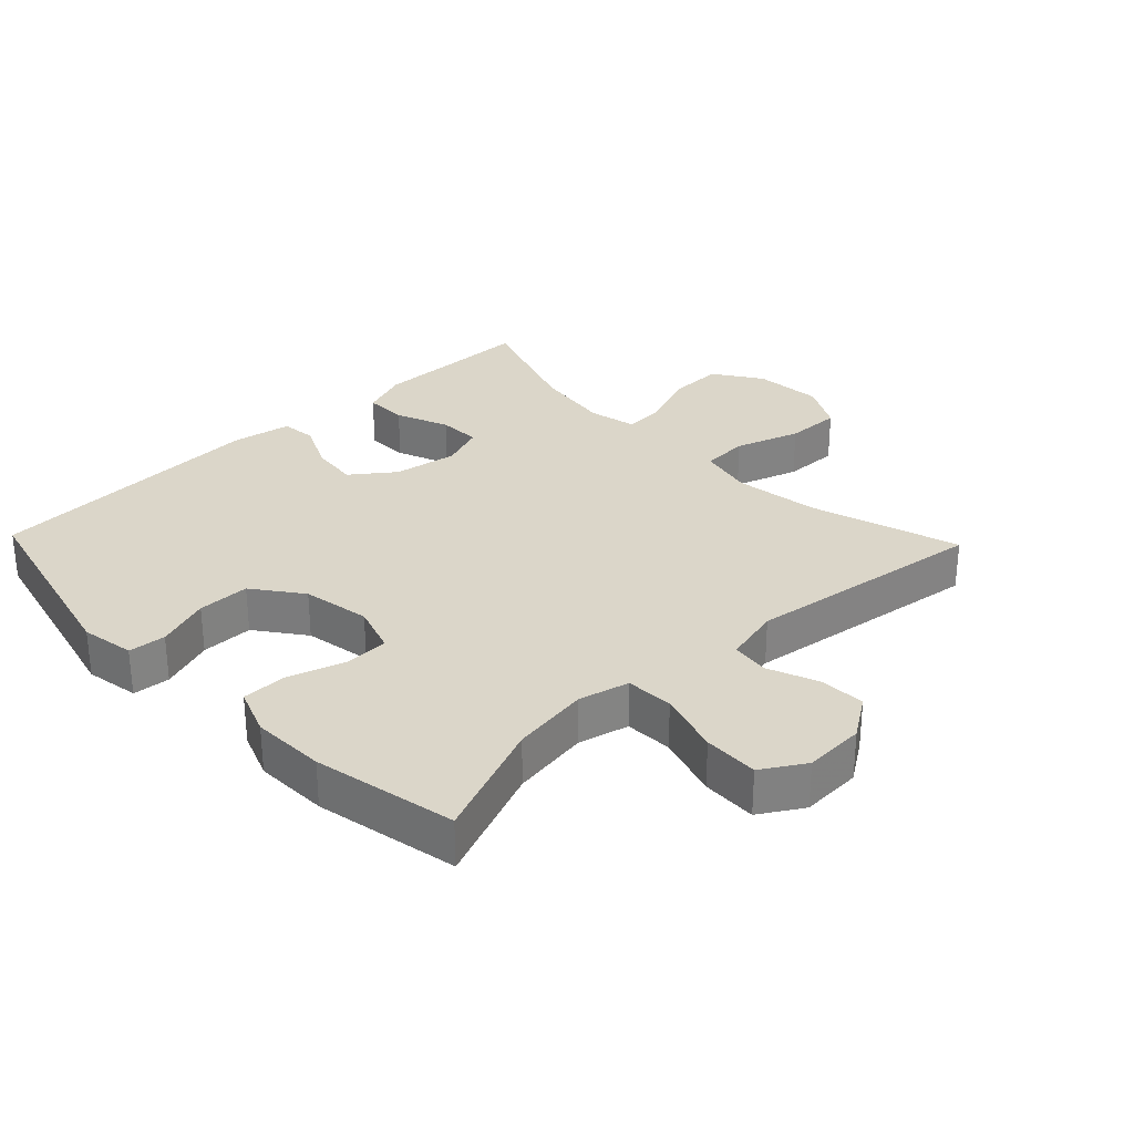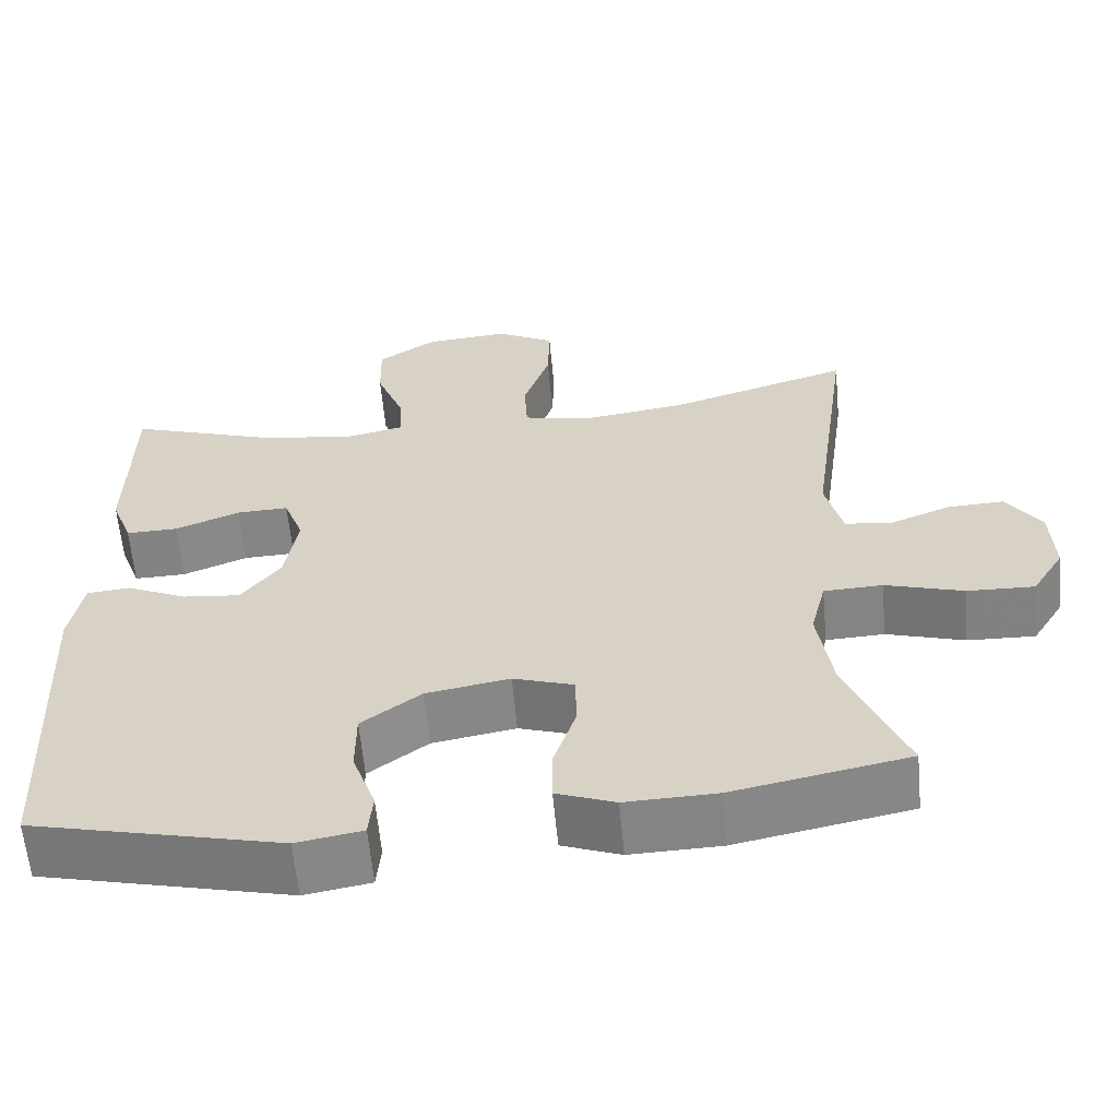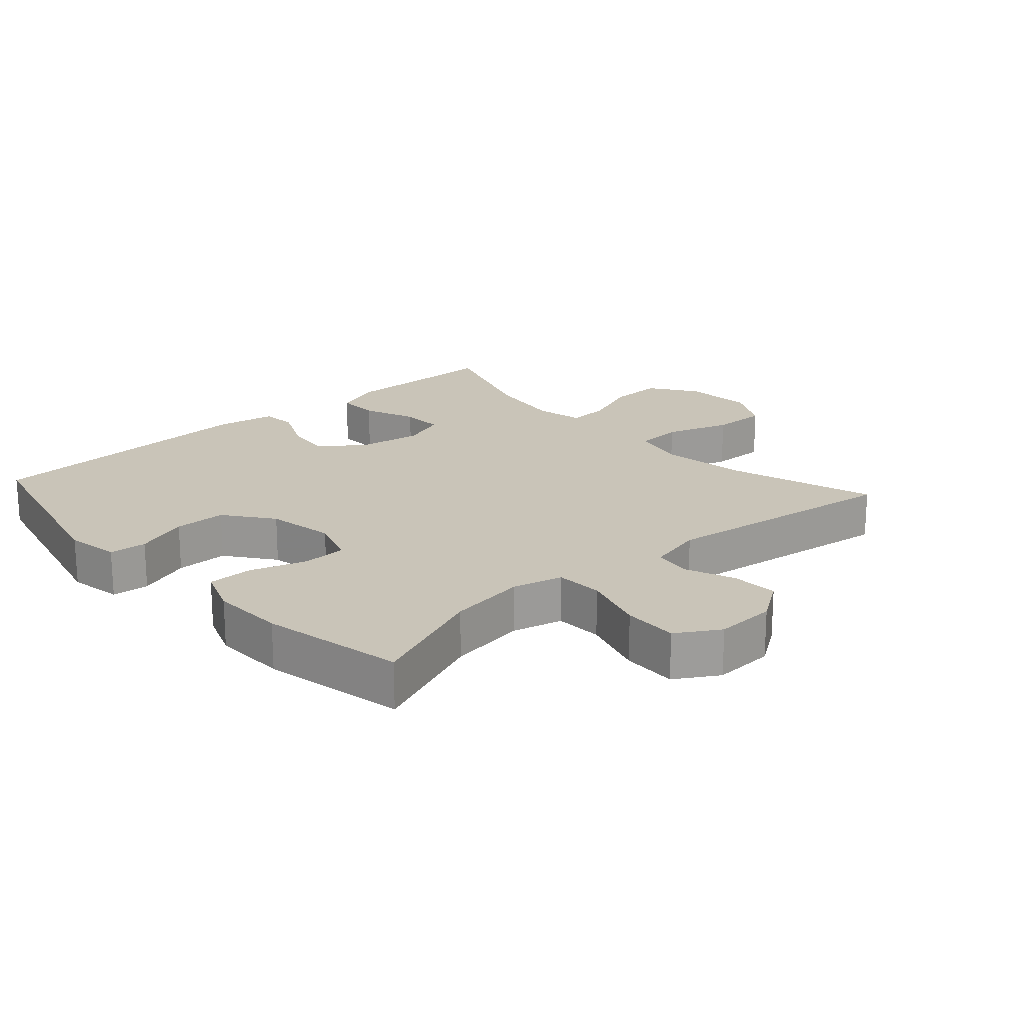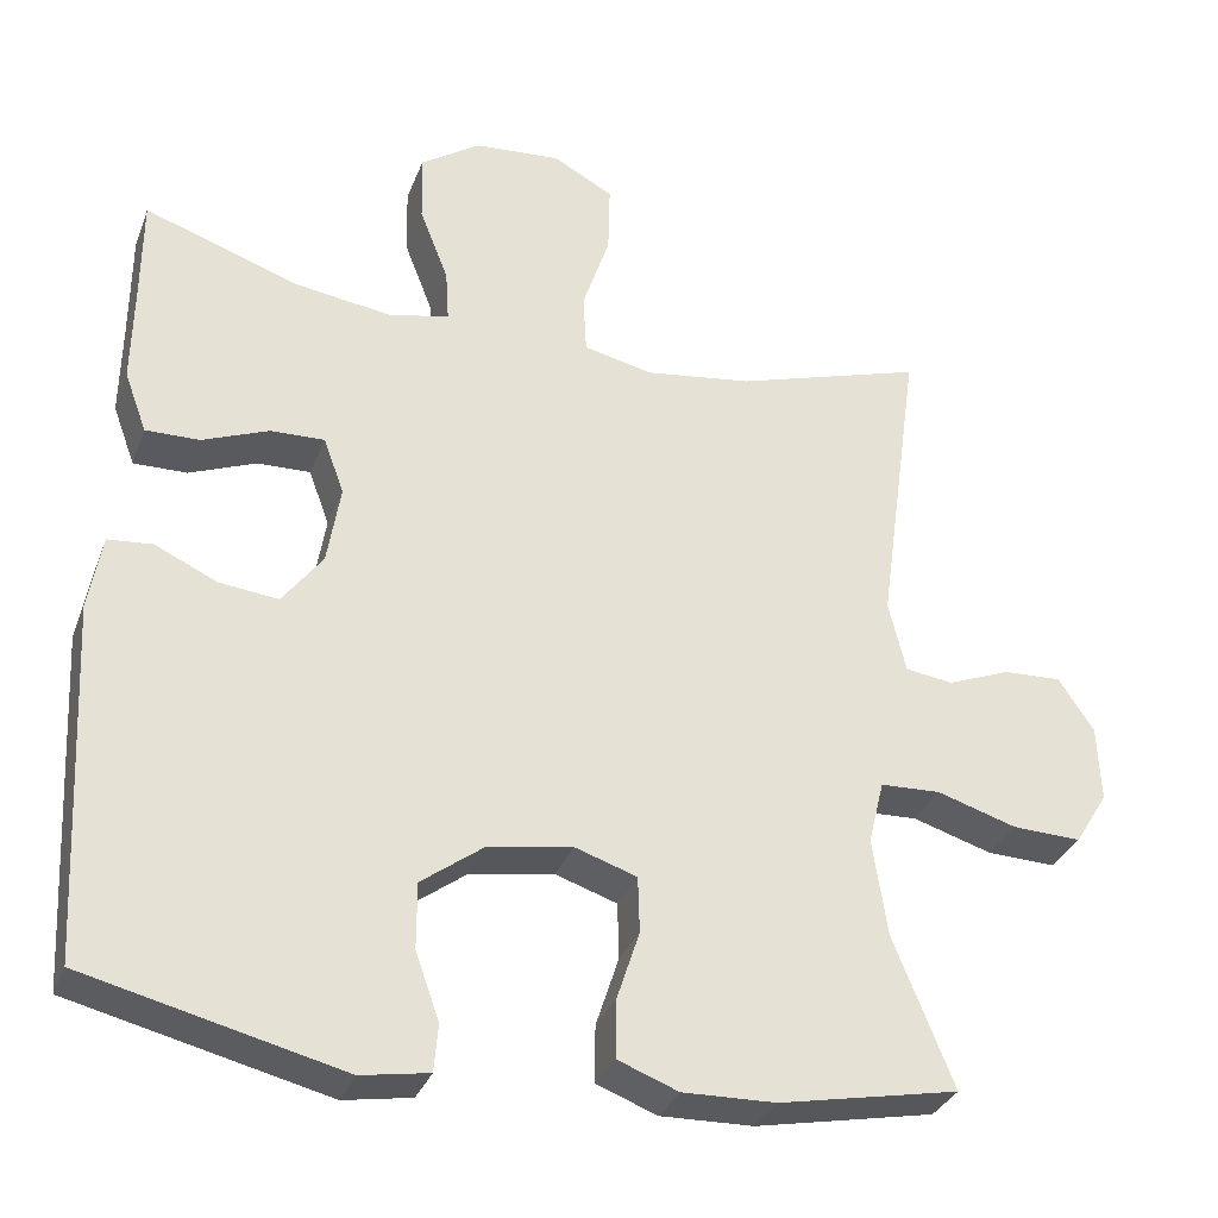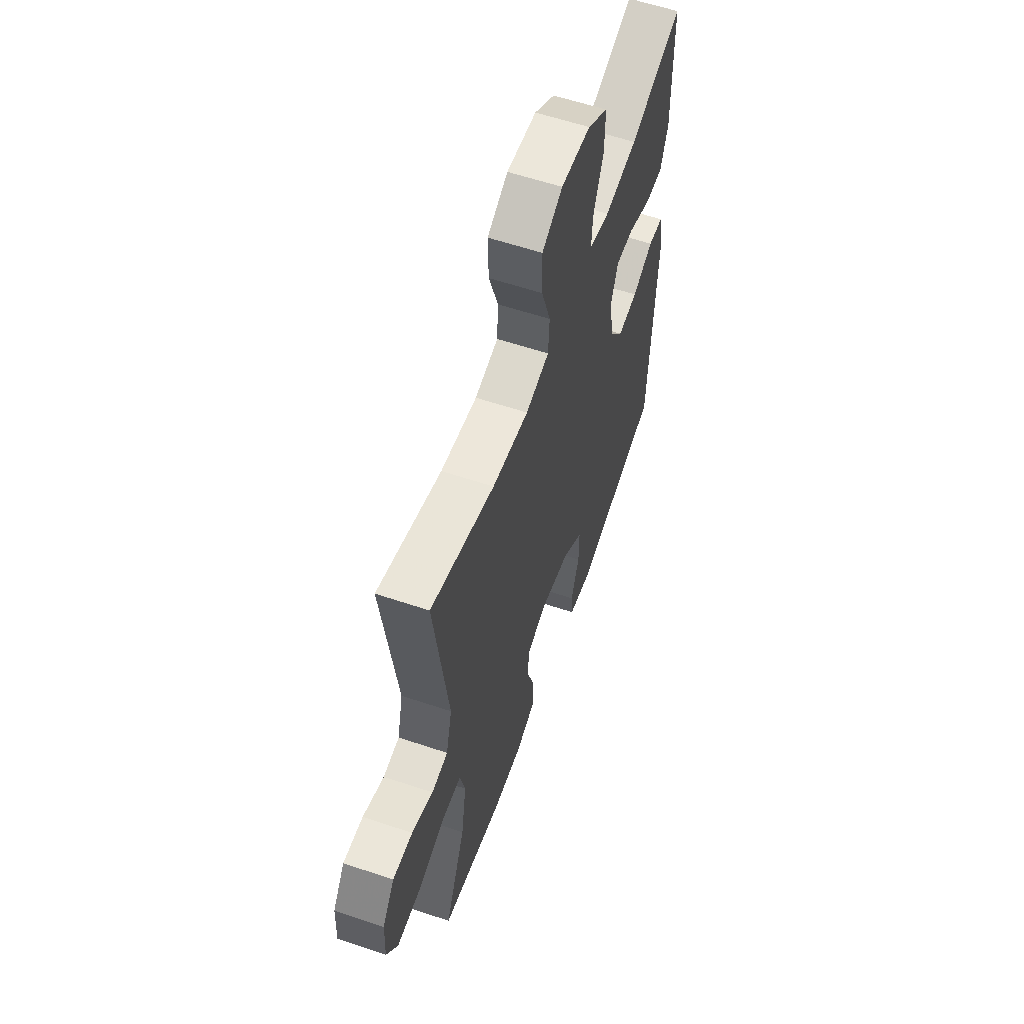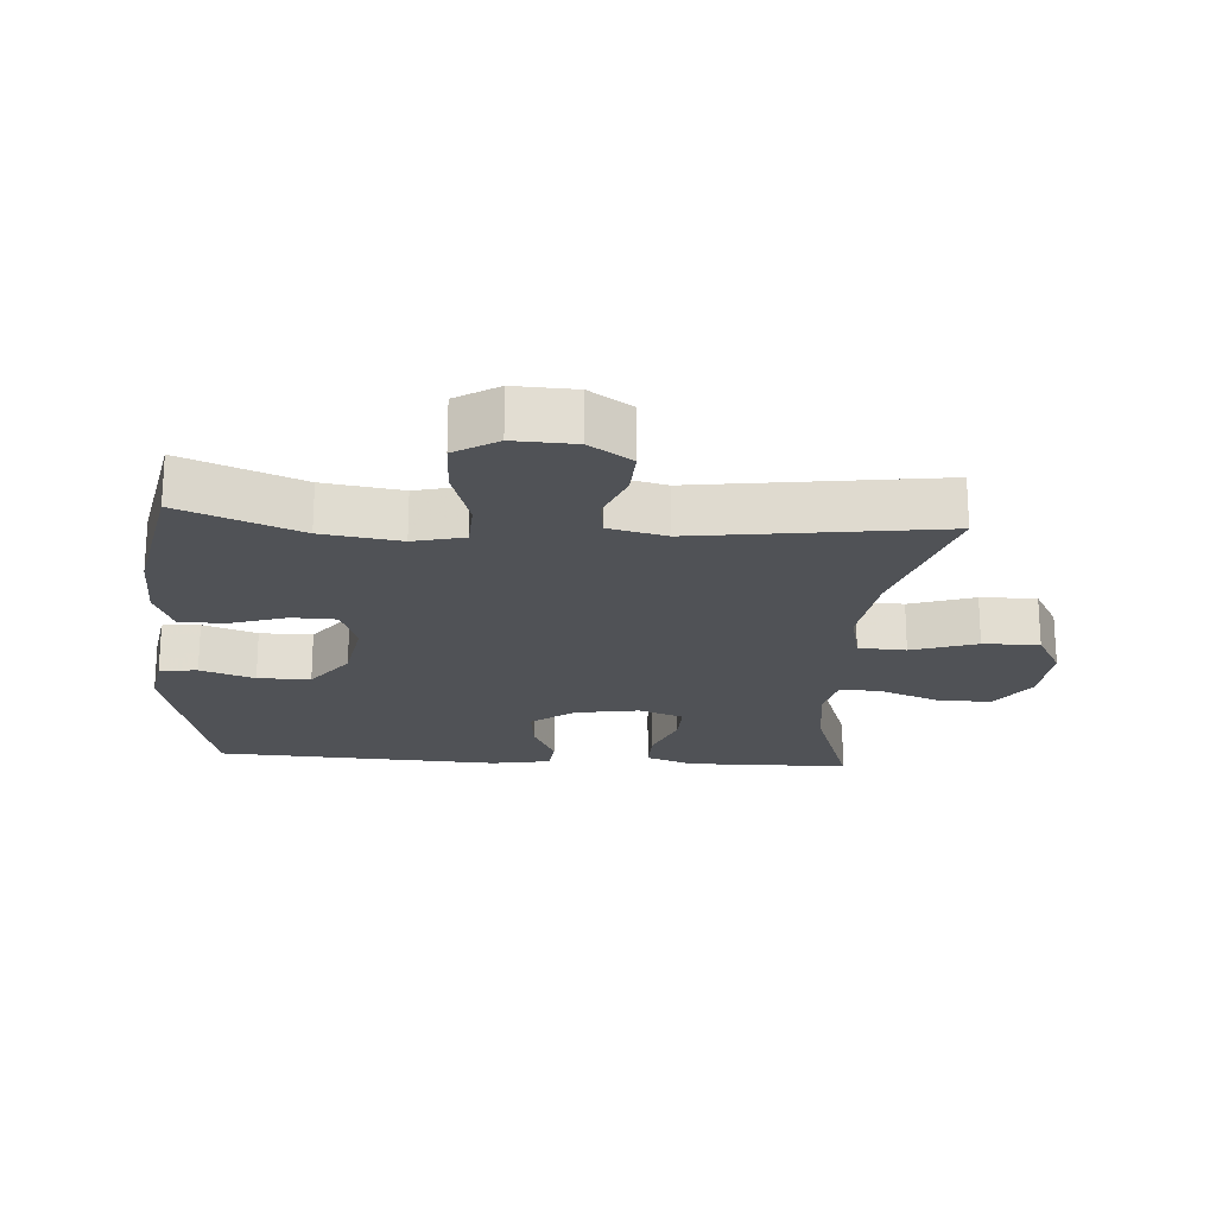
<metadata>
{"format":"obj","ext":"obj","renderer":"f3d","projection":"perspective","resolution":1024,"background":"white","views":[{"elev":29.9,"azim":-133.8,"up":"+Y"},{"elev":-61.0,"azim":-174.7,"up":"+Z"},{"elev":20.1,"azim":-132.1,"up":"+Y"},{"elev":-32.2,"azim":161.1,"up":"+Z"},{"elev":59.2,"azim":-70.9,"up":"+Z"},{"elev":-20.9,"azim":-94.0,"up":"+Y"}]}
</metadata>
<code>
v 0.5 0.07 -0.5
v 0.189 0.07 -0.576
v 0.107 0.07 -0.562
v 0.102 0.07 -0.505
v 0.131 0.07 -0.423
v 0.131 0.07 -0.343
v 0.057 0.07 -0.288
v -0.047 0.07 -0.27
v -0.122 0.07 -0.295
v -0.124 0.07 -0.363
v -0.096 0.07 -0.449
v -0.096 0.07 -0.518
v -0.169 0.07 -0.546
v -0.282 0.07 -0.543
v -0.5 0.07 -0.5
v -0.427 0.07 -0.319
v -0.409 0.07 -0.2
v -0.428 0.07 -0.123
v -0.501 0.07 -0.12
v -0.598 0.07 -0.15
v -0.682 0.07 -0.153
v -0.722 0.07 -0.088
v -0.718 0.07 0.005
v -0.675 0.07 0.069
v -0.604 0.07 0.066
v -0.528 0.07 0.036
v -0.47 0.07 0.044
v -0.449 0.07 0.131
v -0.5 0.07 0.5
v -0.272 0.07 0.43
v -0.142 0.07 0.412
v -0.058 0.07 0.431
v -0.054 0.07 0.503
v -0.087 0.07 0.602
v -0.089 0.07 0.687
v -0.016 0.07 0.727
v 0.089 0.07 0.719
v 0.162 0.07 0.67
v 0.16 0.07 0.587
v 0.125 0.07 0.497
v 0.121 0.07 0.434
v 0.194 0.07 0.418
v 0.311 0.07 0.435
v 0.5 0.07 0.5
v 0.501 0.07 0.369
v 0.503 0.07 0.253
v 0.476 0.07 0.18
v 0.411 0.07 0.181
v 0.33 0.07 0.213
v 0.265 0.07 0.215
v 0.24 0.07 0.147
v 0.256 0.07 0.05
v 0.305 0.07 -0.015
v 0.377 0.07 -0.007
v 0.452 0.07 0.028
v 0.506 0.07 0.023
v 0.522 0.07 -0.067
v 0.5 0 -0.5
v 0.189 0 -0.576
v 0.107 0 -0.562
v 0.102 0 -0.505
v 0.131 0 -0.423
v 0.131 0 -0.343
v 0.057 0 -0.288
v -0.047 0 -0.27
v -0.122 0 -0.295
v -0.124 0 -0.363
v -0.096 0 -0.449
v -0.096 0 -0.518
v -0.169 0 -0.546
v -0.282 0 -0.543
v -0.5 0 -0.5
v -0.427 0 -0.319
v -0.409 0 -0.2
v -0.428 0 -0.123
v -0.501 0 -0.12
v -0.598 0 -0.15
v -0.682 0 -0.153
v -0.722 0 -0.088
v -0.718 0 0.005
v -0.675 0 0.069
v -0.604 0 0.066
v -0.528 0 0.036
v -0.47 0 0.044
v -0.449 0 0.131
v -0.5 0 0.5
v -0.272 0 0.43
v -0.142 0 0.412
v -0.058 0 0.431
v -0.054 0 0.503
v -0.087 0 0.602
v -0.089 0 0.687
v -0.016 0 0.727
v 0.089 0 0.719
v 0.162 0 0.67
v 0.16 0 0.587
v 0.125 0 0.497
v 0.121 0 0.434
v 0.194 0 0.418
v 0.311 0 0.435
v 0.5 0 0.5
v 0.501 0 0.369
v 0.503 0 0.253
v 0.476 0 0.18
v 0.411 0 0.181
v 0.33 0 0.213
v 0.265 0 0.215
v 0.24 0 0.147
v 0.256 0 0.05
v 0.305 0 -0.015
v 0.377 0 -0.007
v 0.452 0 0.028
v 0.506 0 0.023
v 0.522 0 -0.067
f 54 55 56 57
f 53 54 57 1
f 52 53 1 2
f 51 52 2 3
f 46 47 48 49
f 45 46 49 50
f 43 44 45 50
f 42 43 50 51
f 37 38 39 40
f 37 40 41
f 36 37 41
f 33 34 35 36
f 32 33 36 41
f 31 32 41 42
f 28 29 30
f 27 28 30 31
f 23 24 25 26
f 23 26 27
f 22 23 27
f 19 20 21 22
f 18 19 22 27
f 13 14 15 16
f 13 16 17
f 10 11 12 13
f 9 10 13 17
f 8 9 17 18
f 3 4 5
f 51 3 5
f 51 5 6
f 42 51 6 7
f 18 27 31 42
f 7 8 18 42
f 114 113 112 111
f 58 114 111 110
f 59 58 110 109
f 60 59 109 108
f 106 105 104 103
f 107 106 103 102
f 107 102 101 100
f 108 107 100 99
f 97 96 95 94
f 98 97 94
f 98 94 93
f 93 92 91 90
f 98 93 90 89
f 99 98 89 88
f 87 86 85
f 88 87 85 84
f 83 82 81 80
f 84 83 80
f 84 80 79
f 79 78 77 76
f 84 79 76 75
f 73 72 71 70
f 74 73 70
f 70 69 68 67
f 74 70 67 66
f 75 74 66 65
f 62 61 60
f 62 60 108
f 63 62 108
f 64 63 108 99
f 99 88 84 75
f 99 75 65 64
f 1 58 59 2
f 2 59 60 3
f 3 60 61 4
f 4 61 62 5
f 5 62 63 6
f 6 63 64 7
f 7 64 65 8
f 8 65 66 9
f 9 66 67 10
f 10 67 68 11
f 11 68 69 12
f 12 69 70 13
f 13 70 71 14
f 14 71 72 15
f 15 72 73 16
f 16 73 74 17
f 17 74 75 18
f 18 75 76 19
f 19 76 77 20
f 20 77 78 21
f 21 78 79 22
f 22 79 80 23
f 23 80 81 24
f 24 81 82 25
f 25 82 83 26
f 26 83 84 27
f 27 84 85 28
f 28 85 86 29
f 29 86 87 30
f 30 87 88 31
f 31 88 89 32
f 32 89 90 33
f 33 90 91 34
f 34 91 92 35
f 35 92 93 36
f 36 93 94 37
f 37 94 95 38
f 38 95 96 39
f 39 96 97 40
f 40 97 98 41
f 41 98 99 42
f 42 99 100 43
f 43 100 101 44
f 44 101 102 45
f 45 102 103 46
f 46 103 104 47
f 47 104 105 48
f 48 105 106 49
f 49 106 107 50
f 50 107 108 51
f 51 108 109 52
f 52 109 110 53
f 53 110 111 54
f 54 111 112 55
f 55 112 113 56
f 56 113 114 57
f 57 114 58 1

</code>
